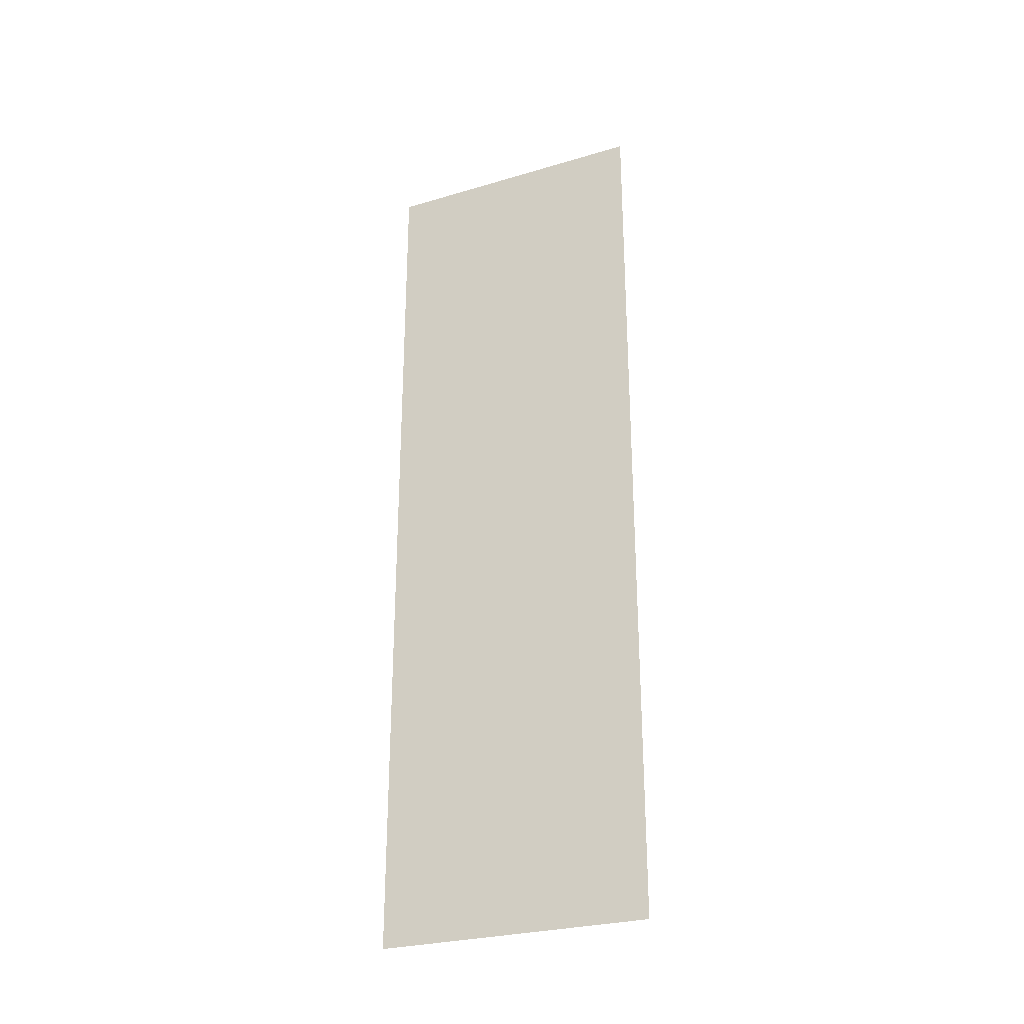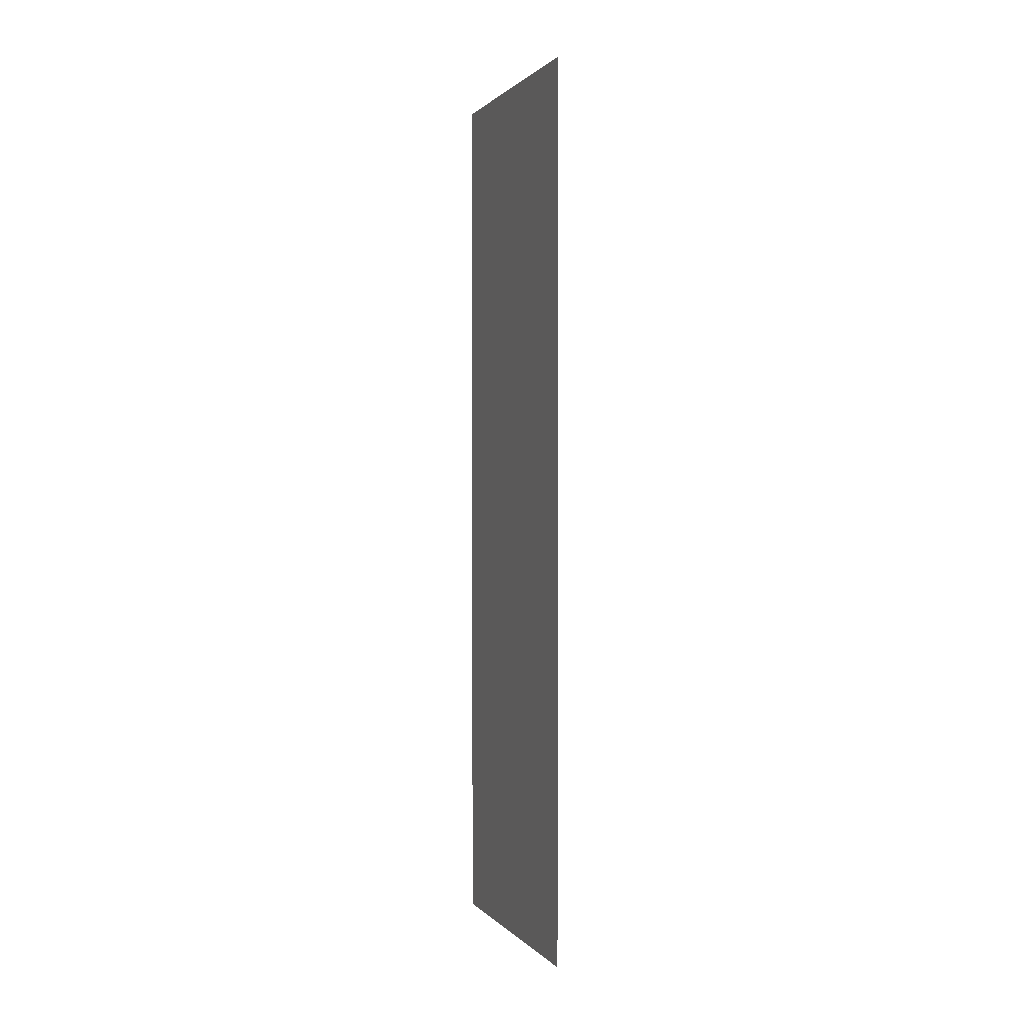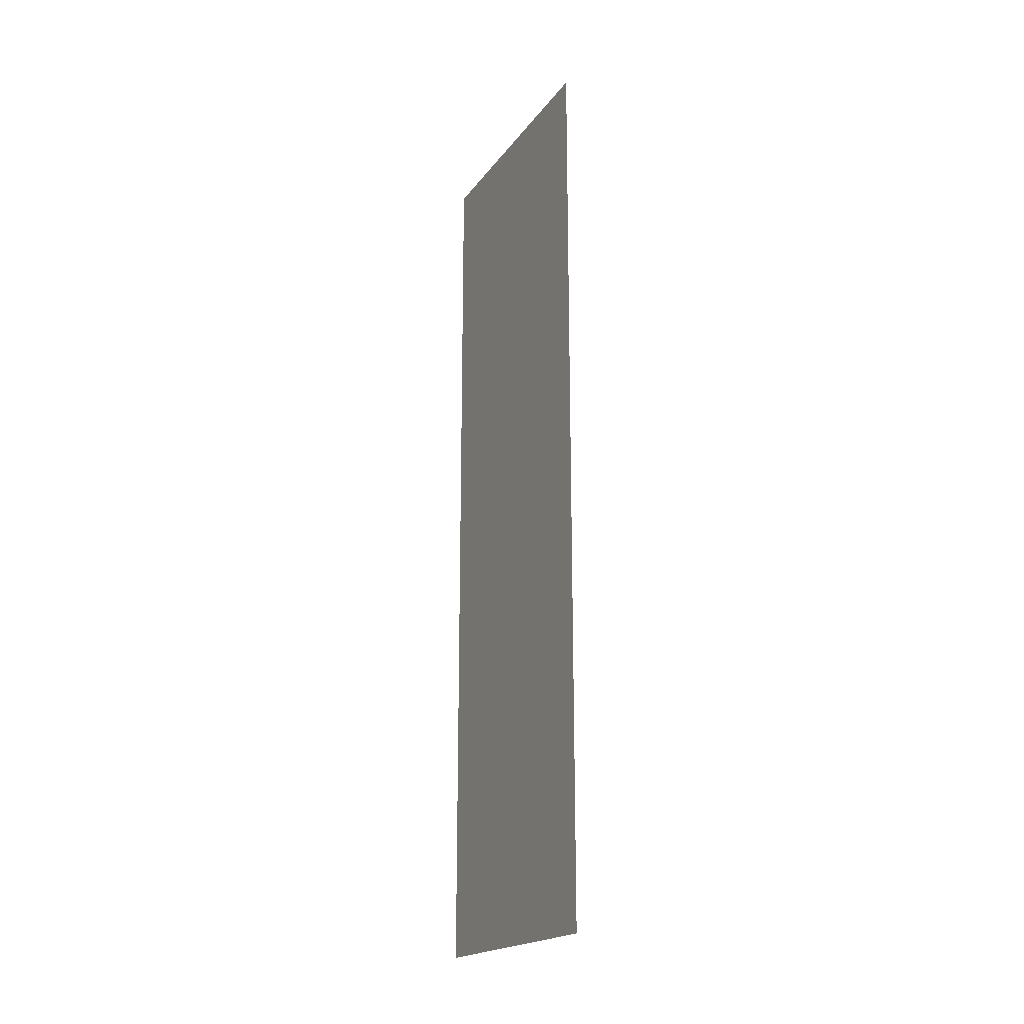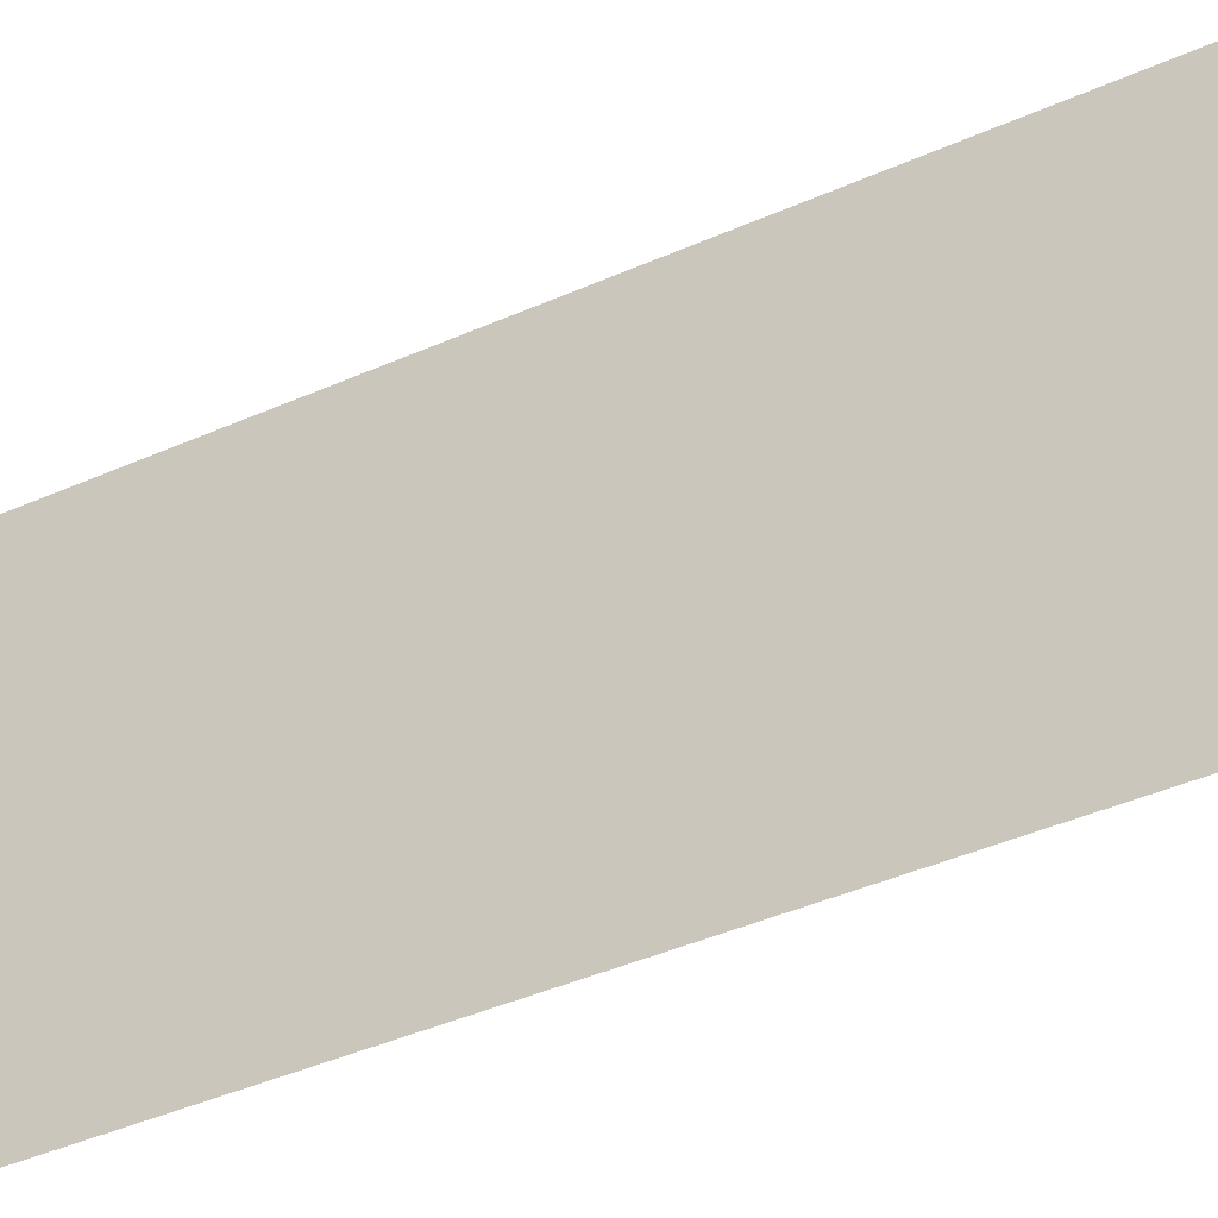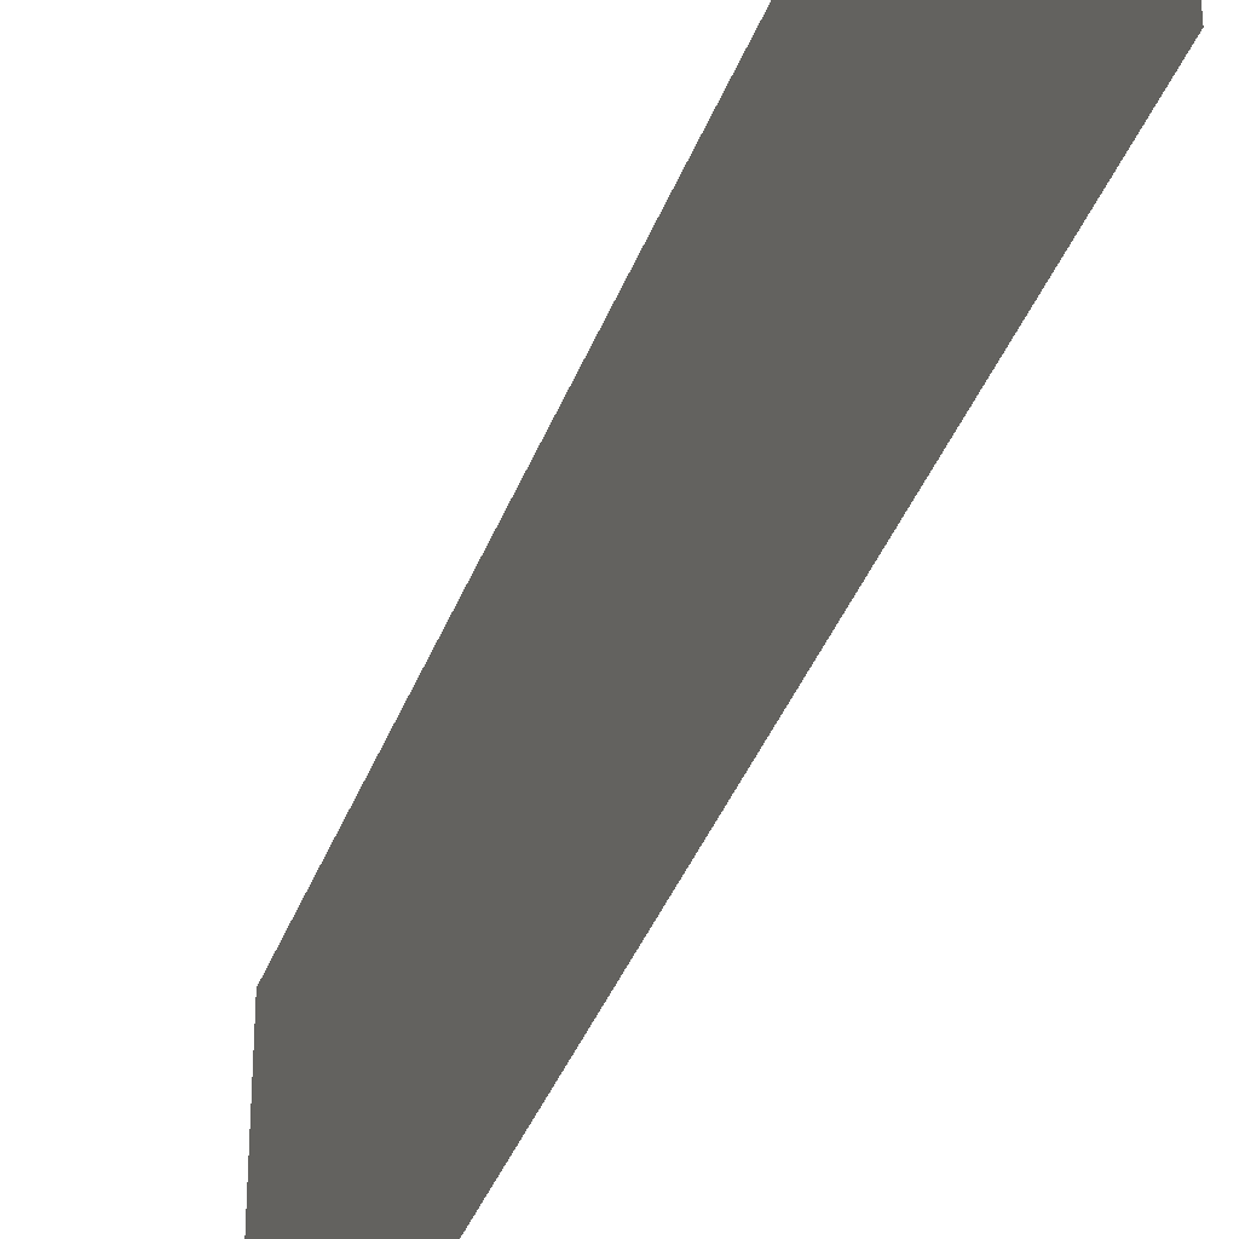
<metadata>
{"format":"obj","ext":"obj","renderer":"f3d","projection":"perspective","resolution":1024,"background":"white","views":[{"elev":-28.0,"azim":114.2,"up":"+Z"},{"elev":0.9,"azim":-19.2,"up":"+Z"},{"elev":-19.6,"azim":-25.3,"up":"+Z"},{"elev":-34.8,"azim":122.1,"up":"+Y"},{"elev":-36.8,"azim":161.4,"up":"+Y"}]}
</metadata>
<code>
o logo_1_4/logo_1/mesh20/mesh20-geometry#mesh20-geometry
v 0.2783 -0.002456 0.2122
v 0.2783 -0.04448 0.3499
v 0.2783 -0.002456 0.3499
v 0.2783 -0.04448 0.2122
f 1 2 3
f 2 1 4
f 3 2 1
f 4 1 2

</code>
